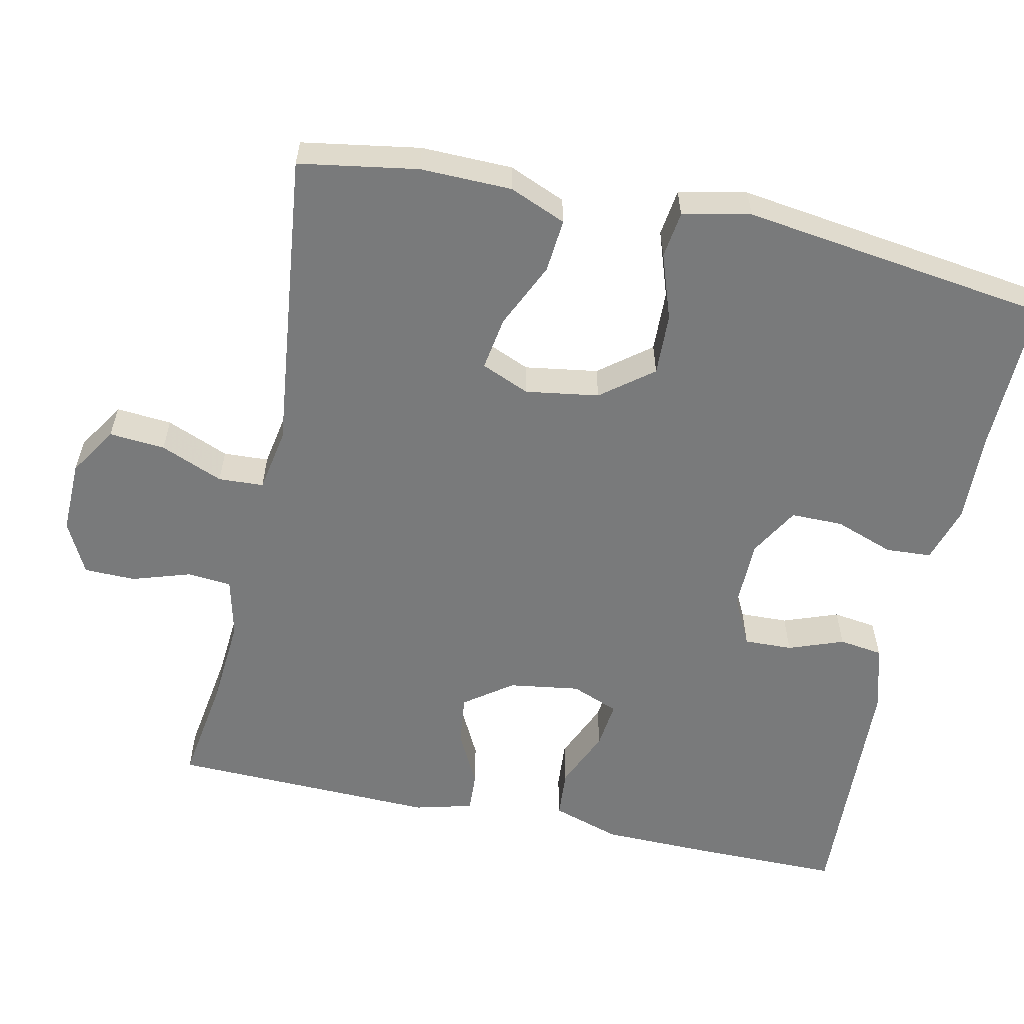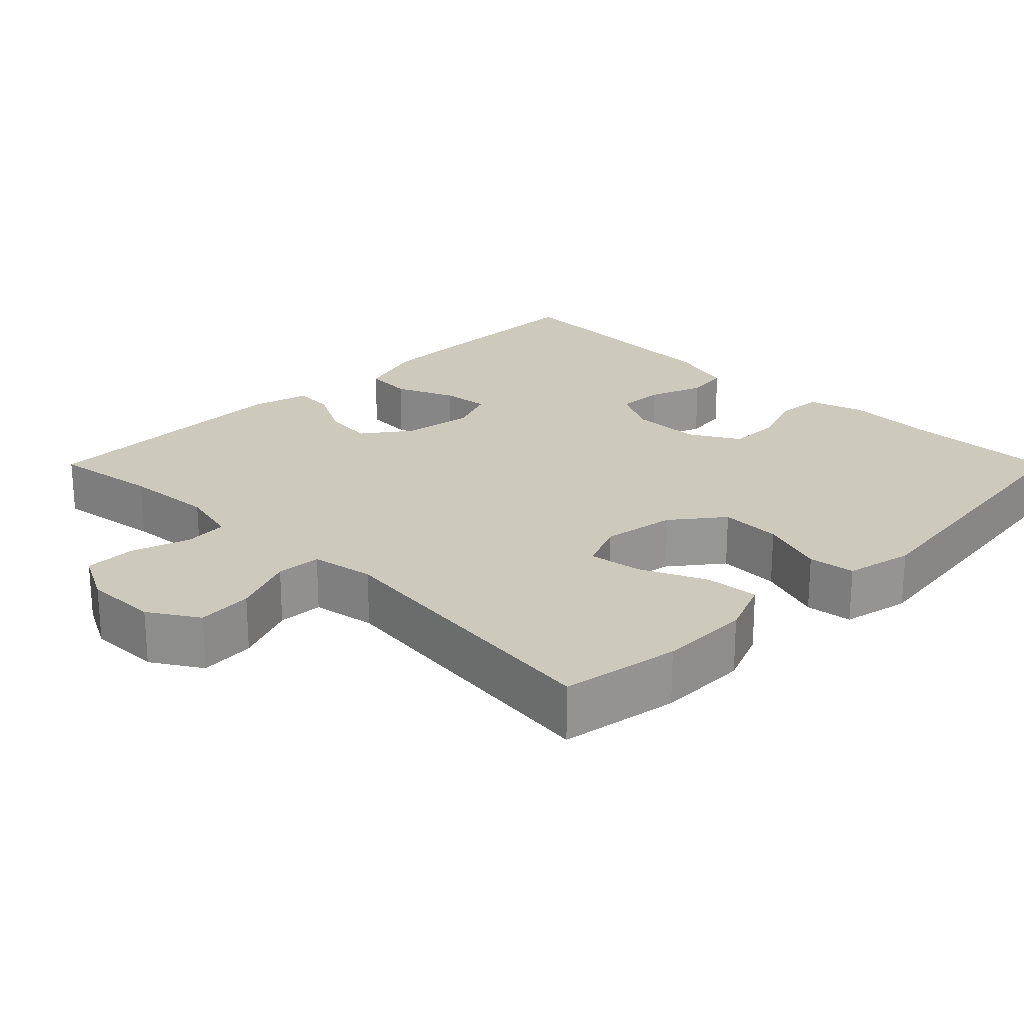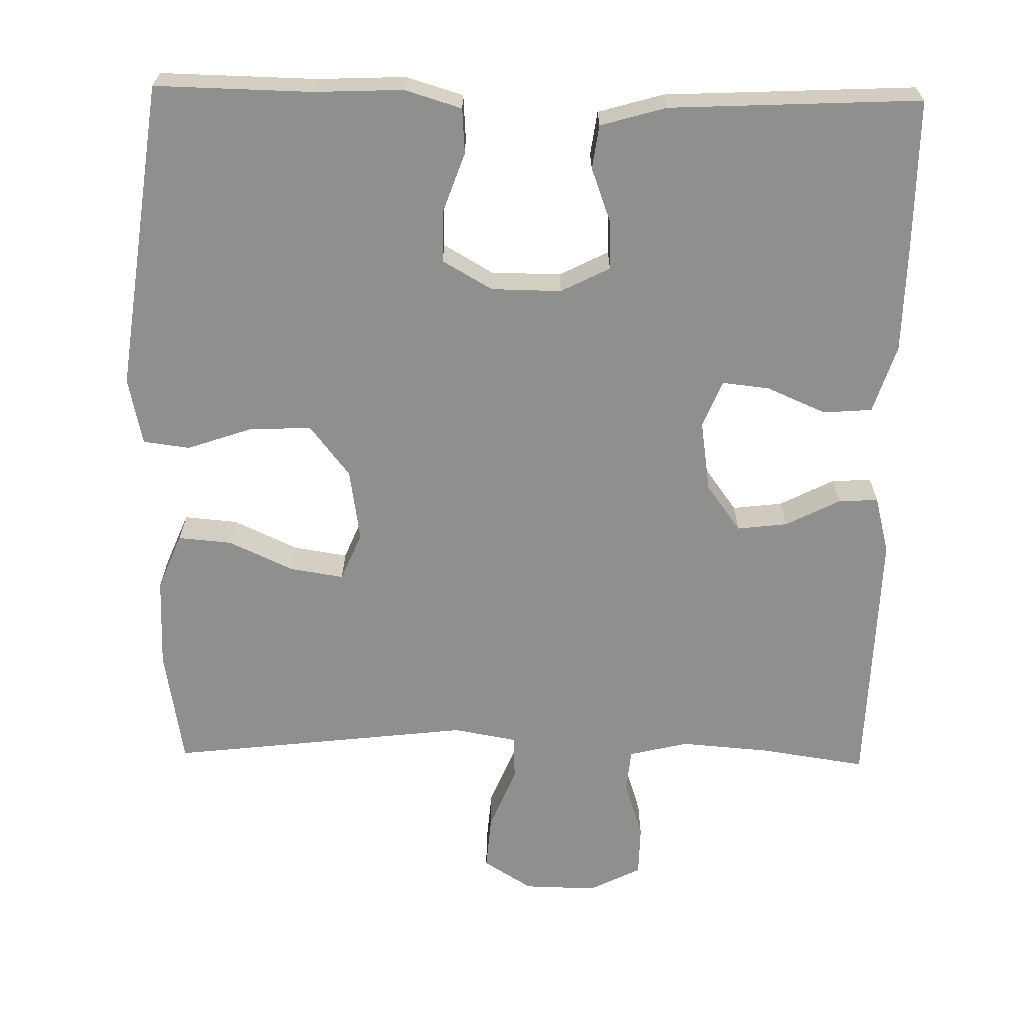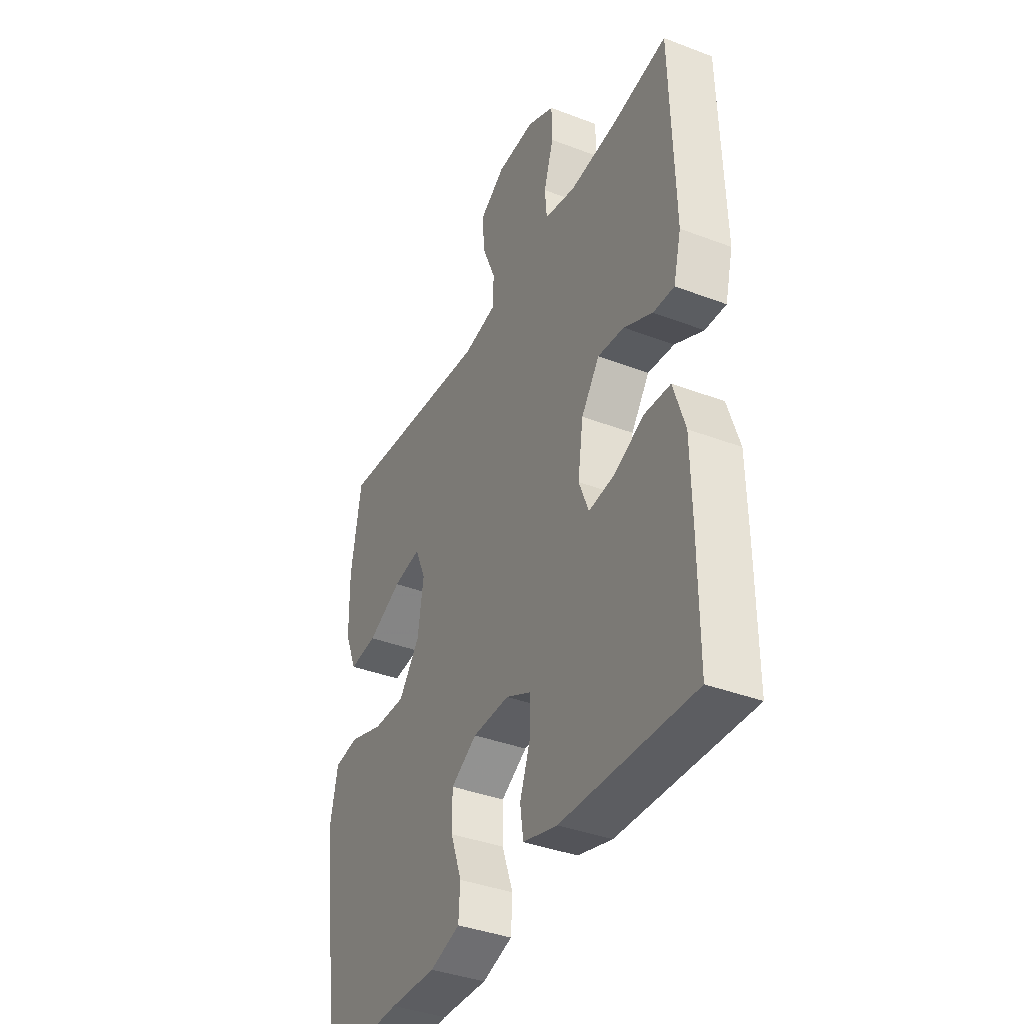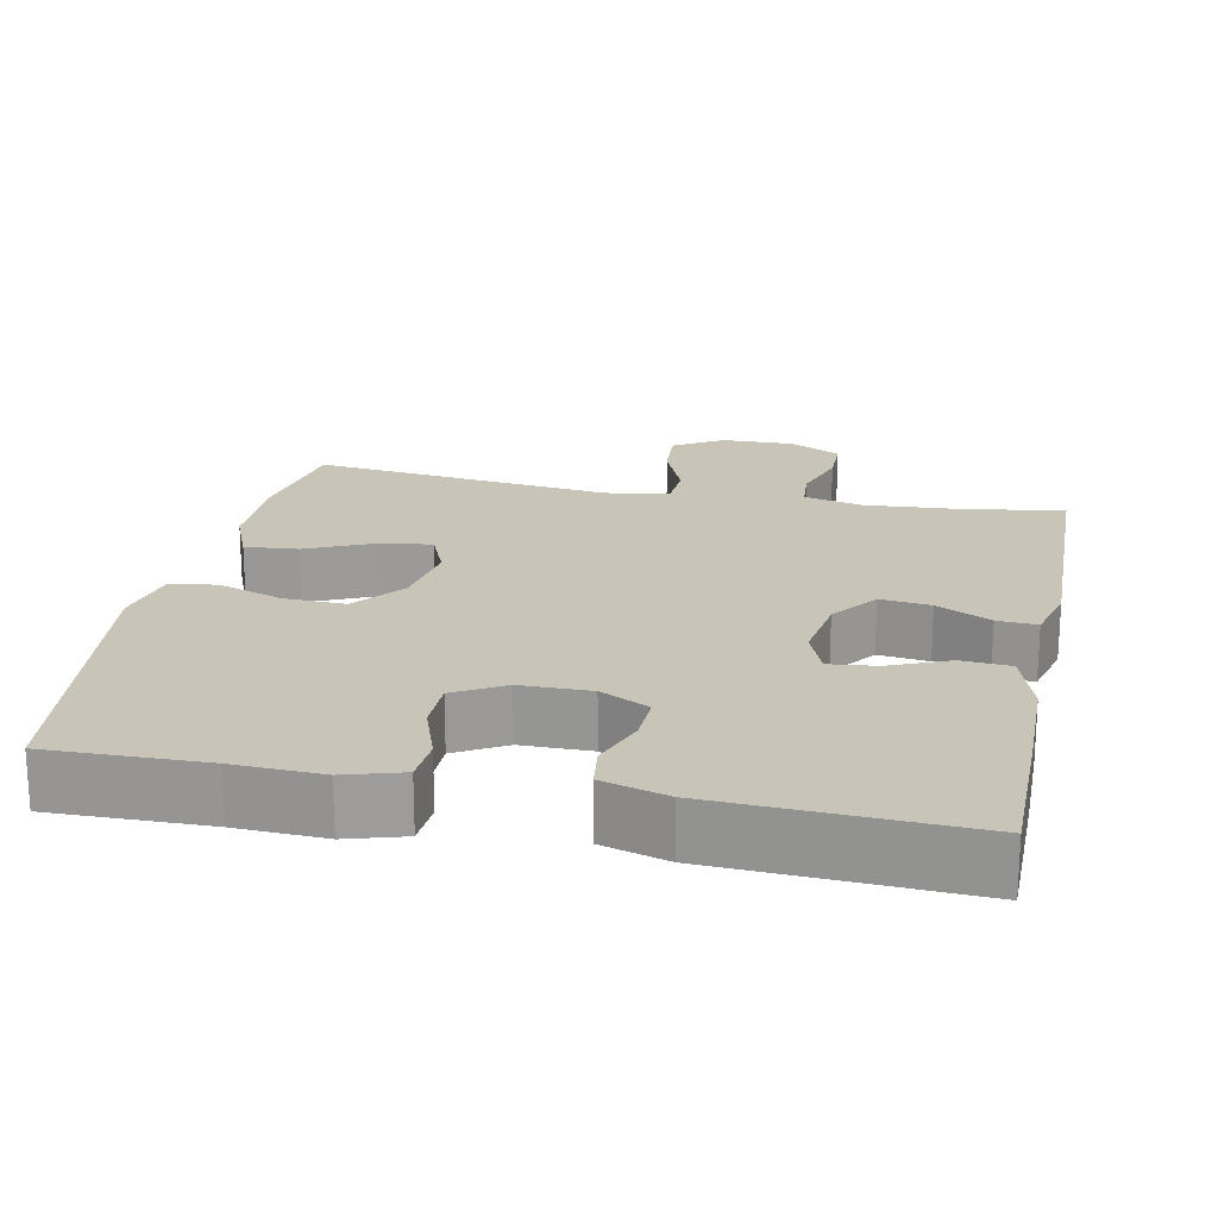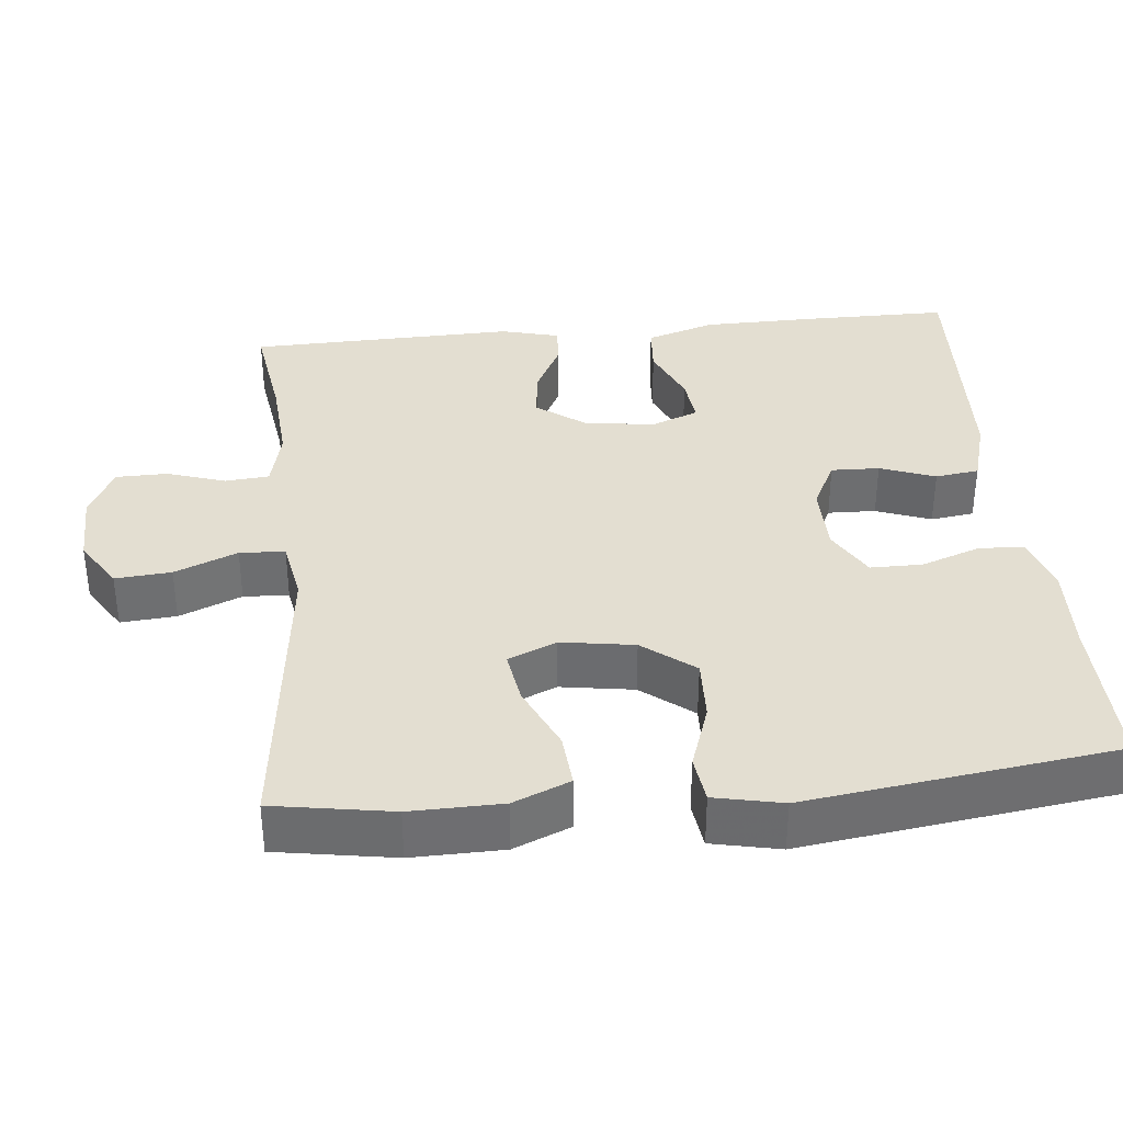
<metadata>
{"format":"obj","ext":"obj","renderer":"f3d","projection":"perspective","resolution":1024,"background":"white","views":[{"elev":-58.0,"azim":77.8,"up":"+Y"},{"elev":22.7,"azim":45.0,"up":"+Y"},{"elev":-65.3,"azim":178.9,"up":"+Y"},{"elev":-38.7,"azim":-115.6,"up":"+Z"},{"elev":20.2,"azim":-168.3,"up":"+Y"},{"elev":36.0,"azim":84.3,"up":"+Y"}]}
</metadata>
<code>
v 0.5 0.07 0.5
v 0.526 0.07 0.343
v 0.524 0.07 0.222
v 0.493 0.07 0.147
v 0.422 0.07 0.153
v 0.335 0.07 0.193
v 0.264 0.07 0.204
v 0.237 0.07 0.14
v 0.252 0.07 0.043
v 0.305 0.07 -0.025
v 0.387 0.07 -0.022
v 0.474 0.07 0.008
v 0.536 0.07 0
v 0.555 0.07 -0.09
v 0.5 0.07 -0.5
v 0.292 0.07 -0.496
v 0.175 0.07 -0.501
v 0.099 0.07 -0.478
v 0.095 0.07 -0.418
v 0.123 0.07 -0.339
v 0.123 0.07 -0.27
v 0.057 0.07 -0.232
v -0.036 0.07 -0.231
v -0.101 0.07 -0.264
v -0.099 0.07 -0.328
v -0.072 0.07 -0.401
v -0.08 0.07 -0.459
v -0.167 0.07 -0.484
v -0.5 0.07 -0.5
v -0.5 0.07 -0.297
v -0.498 0.07 -0.158
v -0.469 0.07 -0.067
v -0.404 0.07 -0.062
v -0.325 0.07 -0.096
v -0.262 0.07 -0.103
v -0.237 0.07 -0.04
v -0.251 0.07 0.054
v -0.297 0.07 0.117
v -0.364 0.07 0.109
v -0.436 0.07 0.072
v -0.489 0.07 0.069
v -0.509 0.07 0.146
v -0.5 0.07 0.5
v -0.359 0.07 0.479
v -0.24 0.07 0.47
v -0.161 0.07 0.489
v -0.156 0.07 0.547
v -0.181 0.07 0.625
v -0.18 0.07 0.693
v -0.111 0.07 0.728
v -0.014 0.07 0.726
v 0.051 0.07 0.685
v 0.045 0.07 0.611
v 0.011 0.07 0.528
v 0.014 0.07 0.468
v 0.098 0.07 0.453
v 0.5 0 0.5
v 0.526 0 0.343
v 0.524 0 0.222
v 0.493 0 0.147
v 0.422 0 0.153
v 0.335 0 0.193
v 0.264 0 0.204
v 0.237 0 0.14
v 0.252 0 0.043
v 0.305 0 -0.025
v 0.387 0 -0.022
v 0.474 0 0.008
v 0.536 0 0
v 0.555 0 -0.09
v 0.5 0 -0.5
v 0.292 0 -0.496
v 0.175 0 -0.501
v 0.099 0 -0.478
v 0.095 0 -0.418
v 0.123 0 -0.339
v 0.123 0 -0.27
v 0.057 0 -0.232
v -0.036 0 -0.231
v -0.101 0 -0.264
v -0.099 0 -0.328
v -0.072 0 -0.401
v -0.08 0 -0.459
v -0.167 0 -0.484
v -0.5 0 -0.5
v -0.5 0 -0.297
v -0.498 0 -0.158
v -0.469 0 -0.067
v -0.404 0 -0.062
v -0.325 0 -0.096
v -0.262 0 -0.103
v -0.237 0 -0.04
v -0.251 0 0.054
v -0.297 0 0.117
v -0.364 0 0.109
v -0.436 0 0.072
v -0.489 0 0.069
v -0.509 0 0.146
v -0.5 0 0.5
v -0.359 0 0.479
v -0.24 0 0.47
v -0.161 0 0.489
v -0.156 0 0.547
v -0.181 0 0.625
v -0.18 0 0.693
v -0.111 0 0.728
v -0.014 0 0.726
v 0.051 0 0.685
v 0.045 0 0.611
v 0.011 0 0.528
v 0.014 0 0.468
v 0.098 0 0.453
f 52 53 54
f 51 52 54
f 50 51 54
f 49 50 54
f 48 49 54
f 47 48 54
f 46 47 54 55
f 45 46 55 56
f 42 43 44
f 41 42 44
f 40 41 44
f 39 40 44
f 38 39 44 45
f 37 38 45 56
f 32 33 34
f 31 32 34
f 30 31 34
f 29 30 34
f 28 29 34
f 27 28 34
f 26 27 34
f 25 26 34
f 24 25 34 35
f 23 24 35 36
f 18 19 20
f 17 18 20
f 16 17 20
f 16 20 21
f 15 16 21
f 14 15 21
f 13 14 21
f 12 13 21
f 11 12 21
f 10 11 21 22
f 4 5 6
f 3 4 6
f 2 3 6
f 1 2 6
f 56 1 6
f 56 6 7
f 37 56 7 8
f 23 36 37
f 22 23 37
f 10 22 37
f 9 10 37
f 8 9 37
f 110 109 108
f 110 108 107
f 110 107 106
f 110 106 105
f 110 105 104
f 110 104 103
f 111 110 103 102
f 112 111 102 101
f 100 99 98
f 100 98 97
f 100 97 96
f 100 96 95
f 101 100 95 94
f 112 101 94 93
f 90 89 88
f 90 88 87
f 90 87 86
f 90 86 85
f 90 85 84
f 90 84 83
f 90 83 82
f 90 82 81
f 91 90 81 80
f 92 91 80 79
f 76 75 74
f 76 74 73
f 76 73 72
f 77 76 72
f 77 72 71
f 77 71 70
f 77 70 69
f 77 69 68
f 77 68 67
f 78 77 67 66
f 62 61 60
f 62 60 59
f 62 59 58
f 62 58 57
f 62 57 112
f 63 62 112
f 64 63 112 93
f 93 92 79
f 93 79 78
f 93 78 66
f 93 66 65
f 93 65 64
f 1 57 58 2
f 2 58 59 3
f 3 59 60 4
f 4 60 61 5
f 5 61 62 6
f 6 62 63 7
f 7 63 64 8
f 8 64 65 9
f 9 65 66 10
f 10 66 67 11
f 11 67 68 12
f 12 68 69 13
f 13 69 70 14
f 14 70 71 15
f 15 71 72 16
f 16 72 73 17
f 17 73 74 18
f 18 74 75 19
f 19 75 76 20
f 20 76 77 21
f 21 77 78 22
f 22 78 79 23
f 23 79 80 24
f 24 80 81 25
f 25 81 82 26
f 26 82 83 27
f 27 83 84 28
f 28 84 85 29
f 29 85 86 30
f 30 86 87 31
f 31 87 88 32
f 32 88 89 33
f 33 89 90 34
f 34 90 91 35
f 35 91 92 36
f 36 92 93 37
f 37 93 94 38
f 38 94 95 39
f 39 95 96 40
f 40 96 97 41
f 41 97 98 42
f 42 98 99 43
f 43 99 100 44
f 44 100 101 45
f 45 101 102 46
f 46 102 103 47
f 47 103 104 48
f 48 104 105 49
f 49 105 106 50
f 50 106 107 51
f 51 107 108 52
f 52 108 109 53
f 53 109 110 54
f 54 110 111 55
f 55 111 112 56
f 56 112 57 1

</code>
